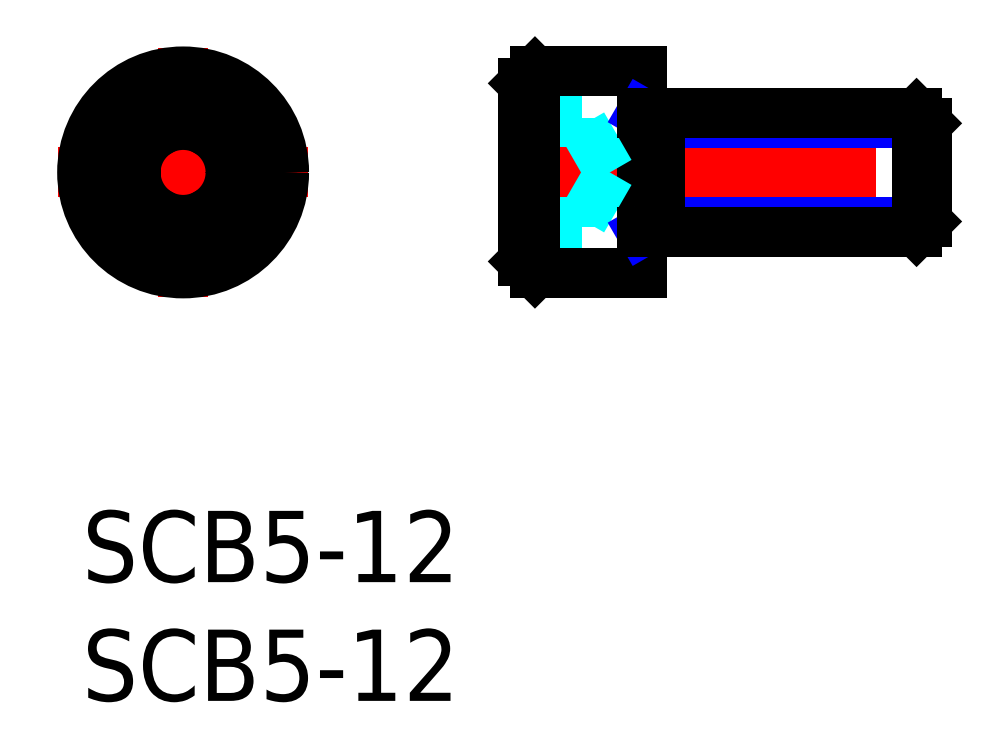
<metadata>
{"format":"dxf","ext":"dxf","renderer":"ezdxf+matplotlib","layout":"modelspace","background":"white","min_lineweight":24,"dpi":150}
</metadata>
<code>
0
SECTION
2
ENTITIES
0
INSERT
8
MSM_CONTINUOUS
2
*U8
10
0
20
0
30
0
0
INSERT
8
MSM_CONTINUOUS
2
*U9
10
0
20
0
30
0
0
LINE
8
MSM_CENTER
10
-1
20
14.25
30
0
11
9.5
21
14.25
31
0
0
LINE
8
MSM_CENTER
10
4.25
20
9
30
0
11
4.25
21
19.5
31
0
0
CIRCLE
8
MSM_CONTINUOUS
10
4.25
20
14.25
30
0
40
4.25
0
CIRCLE
8
MSM_CONTINUOUS
10
4.25
20
14.25
30
0
40
3.75
0
LINE
8
MSM_CONTINUOUS
10
4.25
20
11.94
30
0
11
2.25
21
13.1
31
0
0
LINE
8
MSM_CONTINUOUS
10
2.25
20
13.1
30
0
11
2.25
21
15.4
31
0
0
LINE
8
MSM_CONTINUOUS
10
2.25
20
15.4
30
0
11
4.25
21
16.56
31
0
0
LINE
8
MSM_CONTINUOUS
10
4.25
20
16.56
30
0
11
6.25
21
15.4
31
0
0
LINE
8
MSM_CONTINUOUS
10
6.25
20
15.4
30
0
11
6.25
21
13.1
31
0
0
LINE
8
MSM_CONTINUOUS
10
6.25
20
13.1
30
0
11
4.25
21
11.94
31
0
0
CIRCLE
8
MSM_CONTINUOUS
10
4.25
20
14.25
30
0
40
2
0
LINE
8
MSM_DASHED
10
21.06
20
16.56
30
0
11
18.56
21
16.56
31
0
0
LINE
8
MSM_DASHED
10
21.06
20
11.94
30
0
11
18.56
21
11.94
31
0
0
LINE
8
MSM_DASHED
10
21.06
20
16.56
30
0
11
21.06
21
11.94
31
0
0
LINE
8
MSM_DASHED
10
21.06
20
15.4
30
0
11
18.56
21
15.4
31
0
0
LINE
8
MSM_DASHED
10
21.06
20
13.1
30
0
11
18.56
21
13.1
31
0
0
LINE
8
MSM_CENTER
10
17.56
20
14.25
30
0
11
36.56
21
14.25
31
0
0
LINE
8
MSM_CONTINUOUS
10
18.56
20
10.5
30
0
11
19.06
21
10
31
0
0
LINE
8
MSM_CONTINUOUS
10
19.06
20
18.5
30
0
11
18.56
21
18
31
0
0
LINE
8
MSM_CONTINUOUS
10
18.56
20
18
30
0
11
18.56
21
10.5
31
0
0
LINE
8
MSM_CONTINUOUS
10
19.06
20
10
30
0
11
23.56
21
10
31
0
0
LINE
8
MSM_CONTINUOUS
10
23.56
20
18.5
30
0
11
19.06
21
18.5
31
0
0
LINE
8
MSM_CONTINUOUS
10
23.56
20
18.5
30
0
11
23.56
21
10
31
0
0
LINE
8
MSM_CONTINUOUS
10
19.06
20
18.5
30
0
11
19.06
21
10
31
0
0
LINE
8
MSM_DASHED
10
22.22
20
14.25
30
0
11
21.06
21
16.25
31
0
0
LINE
8
MSM_DASHED
10
22.22
20
14.25
30
0
11
21.06
21
12.25
31
0
0
LINE
8
MSM_NARROW
10
23.56
20
11.75
30
0
11
24.31
21
12.18
31
0
0
LINE
8
MSM_NARROW
10
35.56
20
16.32
30
0
11
24.31
21
16.32
31
0
0
LINE
8
MSM_NARROW
10
35.56
20
12.18
30
0
11
24.31
21
12.18
31
0
0
LINE
8
MSM_NARROW
10
23.56
20
16.75
30
0
11
24.31
21
16.32
31
0
0
LINE
8
MSM_CONTINUOUS
10
35.13
20
11.75
30
0
11
35.13
21
16.75
31
0
0
LINE
8
MSM_CONTINUOUS
10
24.31
20
16.75
30
0
11
24.31
21
11.75
31
0
0
LINE
8
MSM_CONTINUOUS
10
35.56
20
12.18
30
0
11
35.56
21
16.32
31
0
0
LINE
8
MSM_CONTINUOUS
10
35.13
20
11.75
30
0
11
23.56
21
11.75
31
0
0
LINE
8
MSM_CONTINUOUS
10
35.13
20
16.75
30
0
11
23.56
21
16.75
31
0
0
LINE
8
MSM_CONTINUOUS
10
35.56
20
16.32
30
0
11
35.13
21
16.75
31
0
0
LINE
8
MSM_CONTINUOUS
10
35.13
20
11.75
30
0
11
35.56
21
12.18
31
0
0
ENDSEC
0
EOF

</code>
